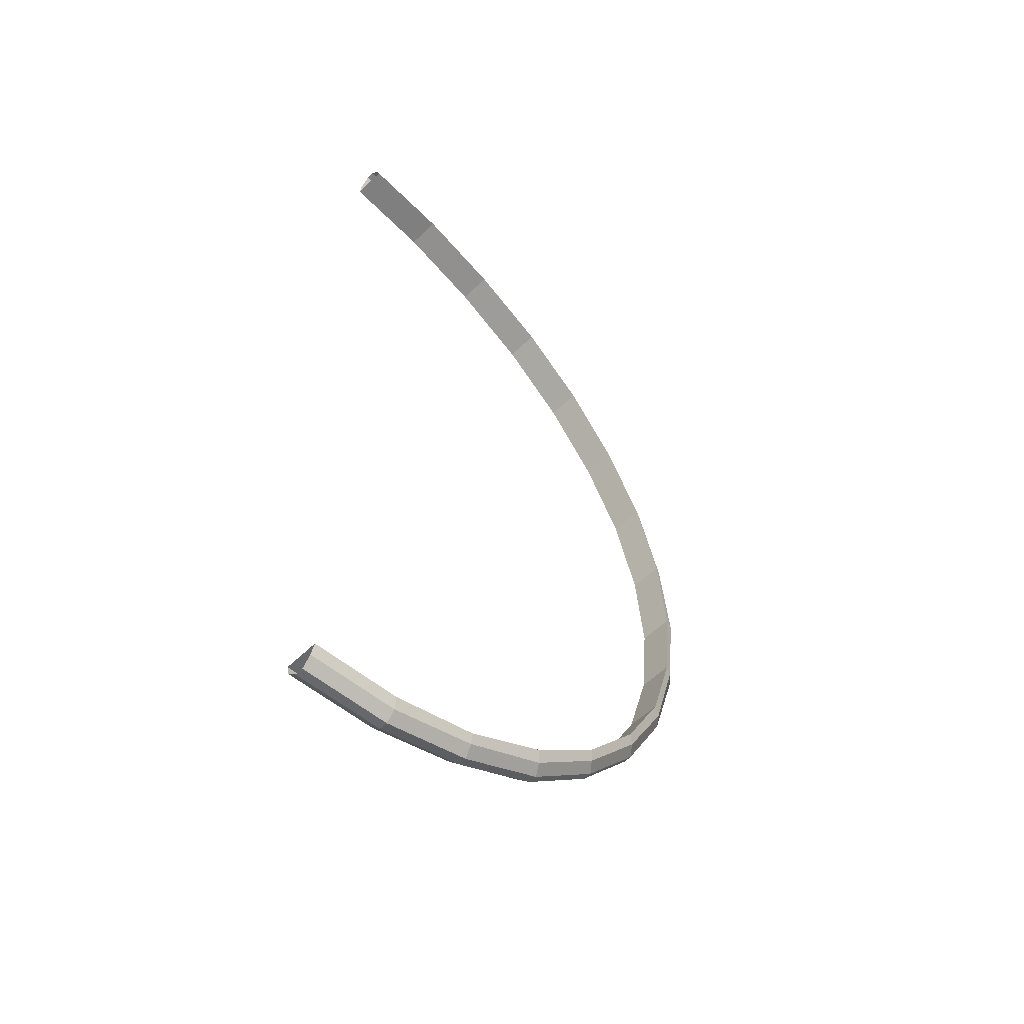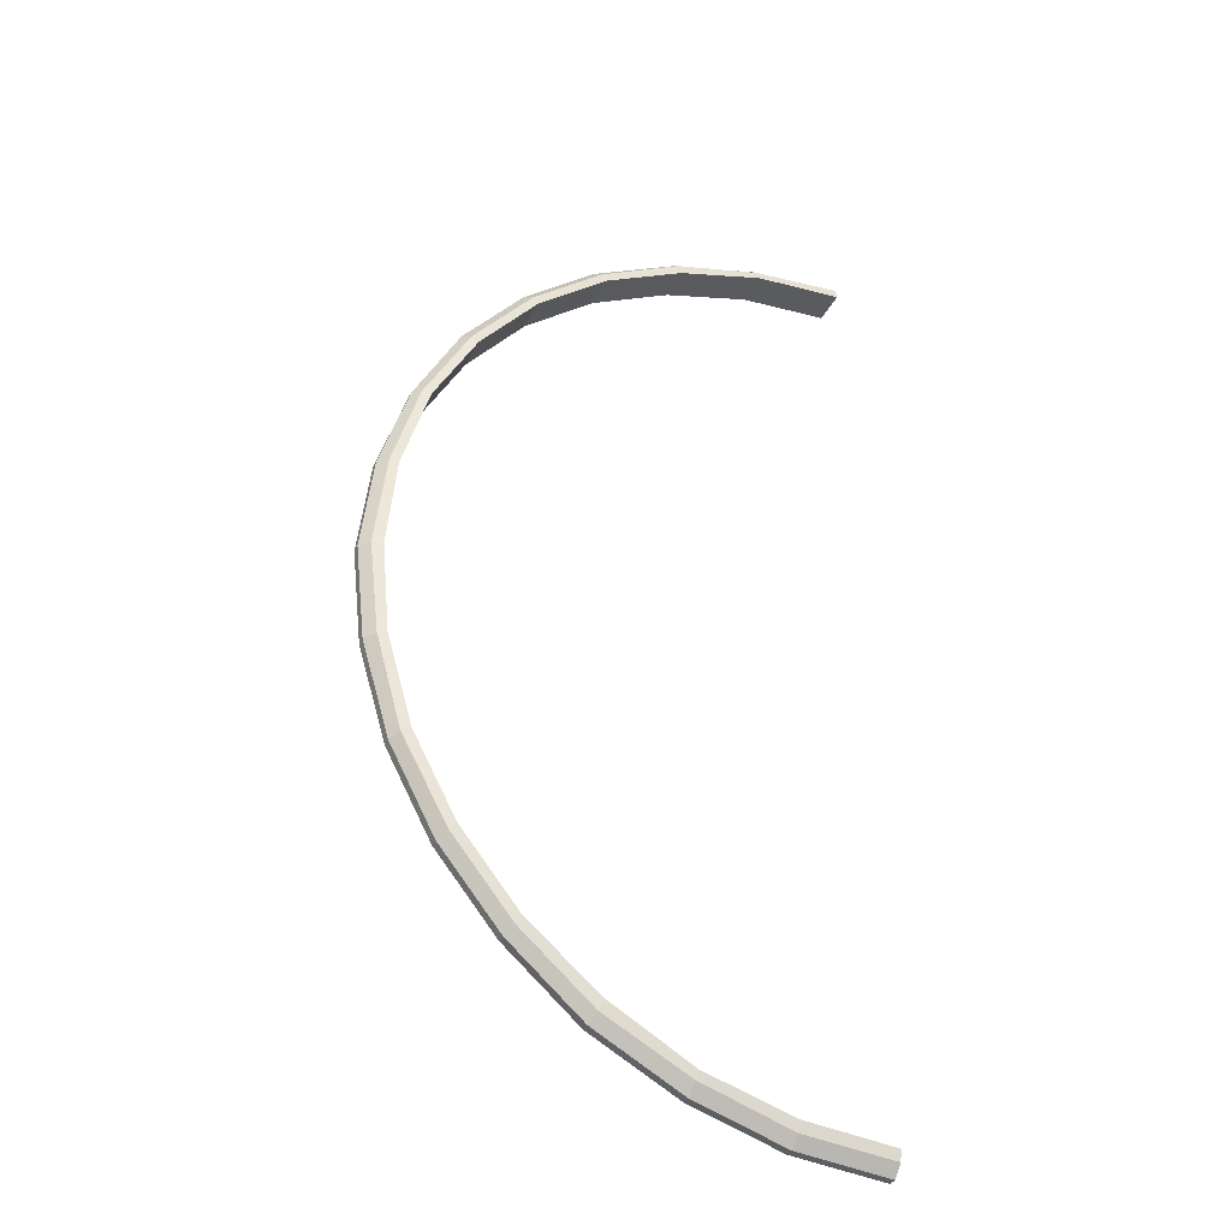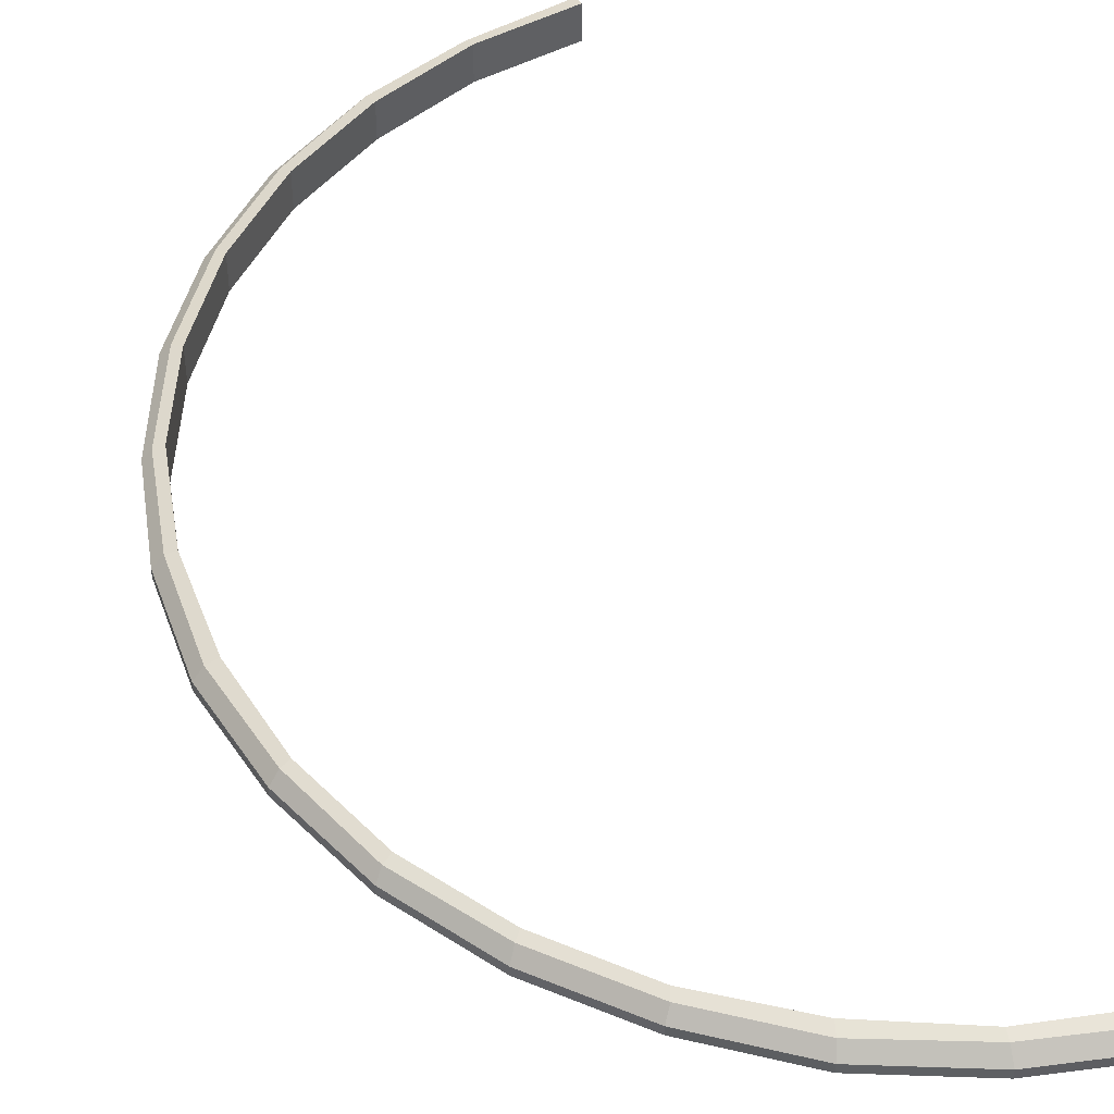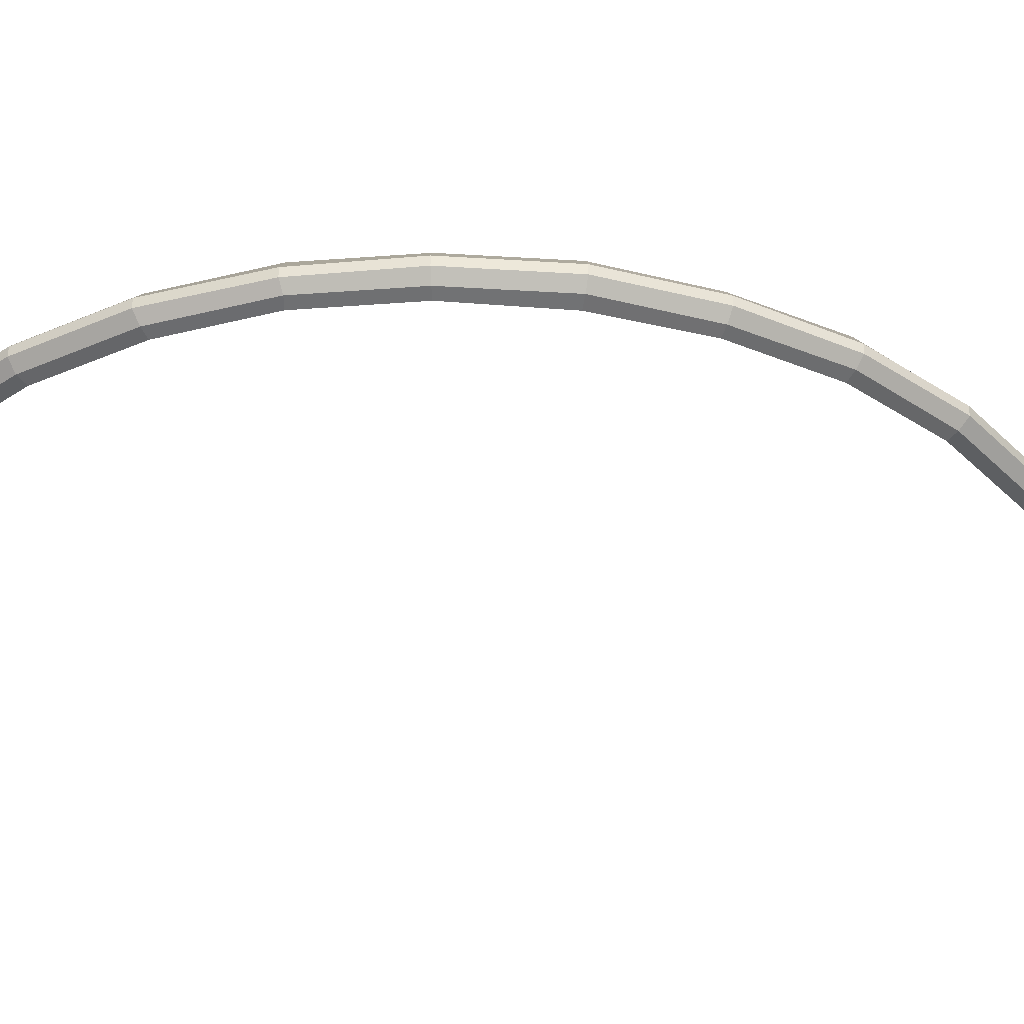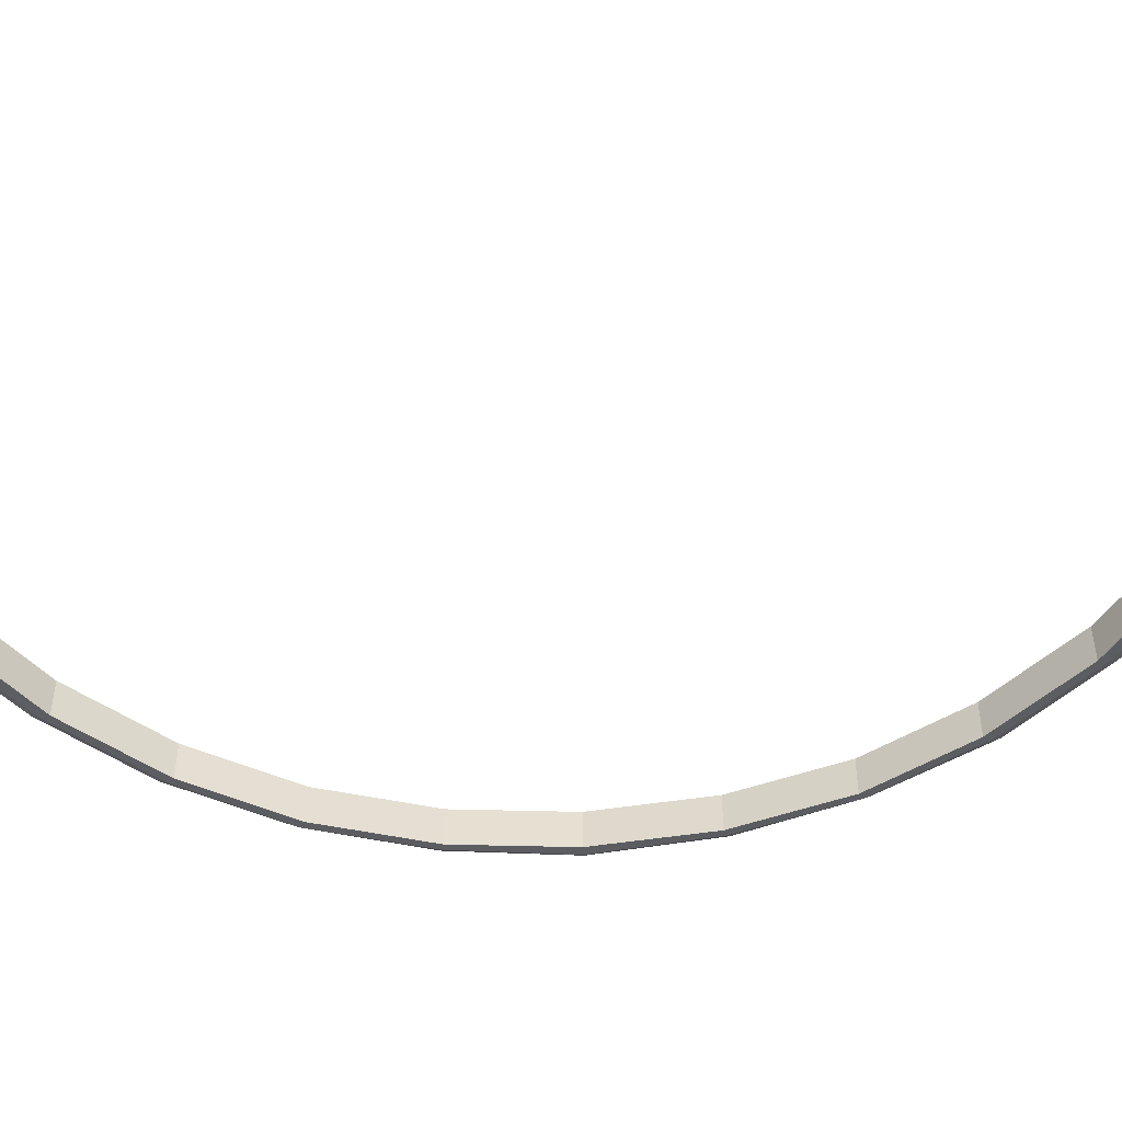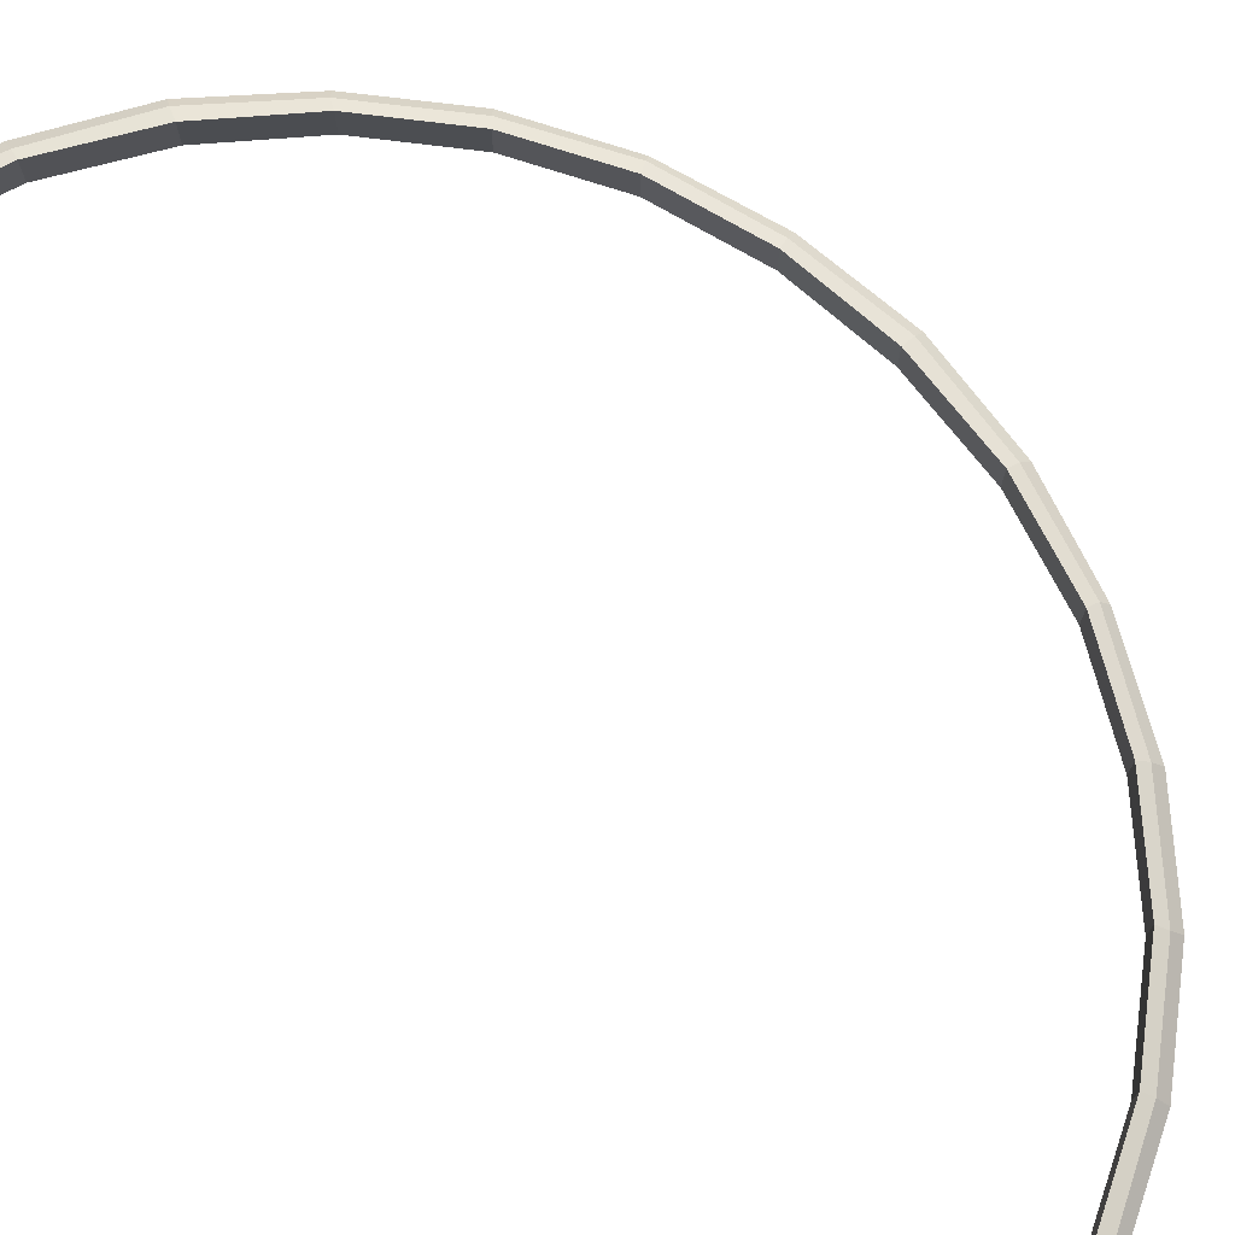
<metadata>
{"format":"obj","ext":"obj","renderer":"f3d","projection":"perspective","resolution":1024,"background":"white","views":[{"elev":-56.3,"azim":-44.4,"up":"+Z"},{"elev":-36.1,"azim":155.9,"up":"+Z"},{"elev":47.5,"azim":154.5,"up":"+Y"},{"elev":-38.9,"azim":79.1,"up":"+Y"},{"elev":-52.2,"azim":-86.1,"up":"+Y"},{"elev":74.0,"azim":-43.6,"up":"+Y"}]}
</metadata>
<code>
v 0.042 0.021 0.213
v 0.043 0.023 0.217
v -0 0.021 0.217
v -0 0.023 0.222
v -0 0.037 0.217
v -0 0.036 0.222
v 0.043 0.036 0.217
v 0.084 0.023 0.205
v 0.042 0.037 0.213
v 0.084 0.036 0.205
v 0.123 0.023 0.184
v 0.083 0.021 0.2
v 0.121 0.021 0.18
v 0.121 0.037 0.18
v -0 0.021 -0.218
v -0 0.023 -0.223
v 0.043 0.023 -0.219
v 0.156 0.023 0.157
v 0.042 0.021 -0.214
v 0.084 0.023 -0.206
v 0.184 0.023 0.123
v 0.154 0.021 0.153
v 0.083 0.021 -0.202
v 0.123 0.023 -0.186
v 0.205 0.023 0.084
v 0.181 0.021 0.12
v 0.121 0.021 -0.181
v 0.156 0.023 -0.158
v 0.217 0.023 0.043
v 0.201 0.021 0.083
v 0.154 0.021 -0.154
v 0.184 0.023 -0.124
v 0.181 0.021 -0.121
v 0.222 0.023 -0.001
v 0.213 0.021 0.042
v 0.205 0.023 -0.086
v 0.201 0.021 -0.084
v 0.213 0.021 -0.043
v 0.217 0.023 -0.044
v 0.083 0.037 0.2
v 0.213 0.037 0.042
v 0.217 0.021 -0.001
v 0.213 0.037 -0.043
v 0.201 0.037 -0.084
v 0.181 0.037 -0.121
v 0.121 0.037 -0.181
v 0.154 0.037 -0.154
v 0.083 0.037 -0.202
v 0.042 0.037 -0.214
v 0.123 0.036 0.184
v 0.154 0.037 0.153
v 0.181 0.037 0.12
v 0.201 0.037 0.083
v 0.217 0.037 -0.001
v -0 0.037 -0.218
v 0.043 0.027 0.222
v 0.043 0.031 0.222
v -0 0.031 0.227
v 0.085 0.027 0.209
v 0.085 0.031 0.209
v 0.125 0.027 0.188
v 0.125 0.031 0.188
v 0.159 0.027 0.16
v 0.159 0.031 0.16
v -0 0.027 -0.228
v -0 0.031 -0.228
v 0.043 0.031 -0.224
v 0.043 0.027 -0.224
v 0.187 0.027 0.126
v 0.187 0.031 0.126
v 0.156 0.036 0.157
v -0 0.036 -0.223
v 0.085 0.031 -0.211
v 0.085 0.027 -0.211
v 0.208 0.027 0.086
v 0.208 0.031 0.086
v 0.184 0.036 0.123
v 0.043 0.036 -0.219
v 0.125 0.031 -0.19
v 0.125 0.027 -0.19
v 0.221 0.027 0.044
v 0.221 0.031 0.044
v 0.205 0.036 0.084
v 0.123 0.036 -0.186
v 0.084 0.036 -0.206
v 0.159 0.031 -0.161
v 0.159 0.027 -0.161
v 0.226 0.031 -0.001
v 0.217 0.036 0.043
v 0.156 0.036 -0.158
v 0.187 0.031 -0.127
v 0.187 0.027 -0.127
v 0.226 0.027 -0.001
v 0.221 0.027 -0.045
v 0.221 0.031 -0.045
v 0.222 0.036 -0.001
v 0.184 0.036 -0.124
v 0.208 0.031 -0.088
v 0.208 0.027 -0.088
v 0.217 0.036 -0.044
v 0.205 0.036 -0.086
v -0 0.027 0.227
f 1 2 3
f 2 4 3
f 5 6 7
f 8 2 1
f 9 7 10
f 11 12 13
f 15 16 17
f 18 11 13
f 19 17 20
f 21 18 22
f 23 20 24
f 25 21 26
f 27 24 28
f 29 25 30
f 31 32 33
f 33 36 37
f 38 39 34
f 37 39 38
f 1 3 5
f 12 1 9
f 12 40 14
f 42 35 41
f 38 43 44
f 37 44 45
f 31 33 45
f 27 31 46
f 31 47 46
f 23 27 46
f 19 23 48
f 15 19 49
f 9 5 7
f 12 8 1
f 40 9 10
f 11 8 12
f 14 40 10
f 10 50 14
f 19 15 17
f 22 18 13
f 23 19 20
f 26 21 22
f 27 23 24
f 26 30 25
f 31 27 28
f 30 35 29
f 31 28 32
f 35 42 34
f 34 29 35
f 33 32 36
f 42 38 34
f 37 36 39
f 9 1 5
f 40 12 9
f 13 12 14
f 13 14 22
f 14 51 22
f 51 52 22
f 52 26 22
f 52 53 26
f 53 30 26
f 53 41 30
f 41 35 30
f 54 42 41
f 54 43 42
f 43 38 42
f 44 37 38
f 45 33 37
f 47 31 45
f 48 23 46
f 49 19 48
f 55 15 49
f 56 57 58
f 4 2 56
f 59 60 57
f 6 58 57
f 2 8 59
f 61 62 60
f 7 57 60
f 8 11 61
f 63 64 62
f 10 60 62
f 65 66 67
f 16 65 68
f 11 18 63
f 69 70 64
f 64 71 50
f 67 66 72
f 67 73 74
f 17 68 74
f 18 21 69
f 75 76 70
f 70 77 71
f 14 50 71
f 73 67 78
f 78 72 55
f 74 73 79
f 20 74 80
f 21 25 75
f 81 82 76
f 76 83 77
f 84 79 85
f 79 73 85
f 85 78 49
f 80 79 86
f 24 80 87
f 25 29 81
f 88 82 81
f 82 89 83
f 90 86 84
f 86 79 84
f 84 85 48
f 87 86 91
f 28 87 92
f 29 34 93
f 94 95 88
f 88 96 89
f 97 91 90
f 91 86 90
f 90 84 46
f 92 91 98
f 32 92 99
f 39 94 93
f 99 98 95
f 88 95 100
f 101 98 97
f 98 91 97
f 97 47 45
f 36 99 94
f 95 98 101
f 96 100 43
f 101 45 44
f 100 101 44
f 102 56 58
f 102 4 56
f 56 59 57
f 7 6 57
f 56 2 59
f 59 61 60
f 10 7 60
f 59 8 61
f 61 63 62
f 50 10 62
f 68 65 67
f 17 16 68
f 61 11 63
f 63 69 64
f 62 64 50
f 78 67 72
f 68 67 74
f 20 17 74
f 63 18 69
f 69 75 70
f 64 70 71
f 51 14 71
f 85 73 78
f 49 78 55
f 80 74 79
f 24 20 80
f 69 21 75
f 75 81 76
f 70 76 77
f 52 51 77
f 51 71 77
f 48 85 49
f 87 80 86
f 28 24 87
f 75 25 81
f 93 88 81
f 76 82 83
f 53 52 83
f 52 77 83
f 46 84 48
f 92 87 91
f 32 28 92
f 81 29 93
f 93 94 88
f 82 88 89
f 41 53 89
f 53 83 89
f 47 90 46
f 99 92 98
f 36 32 99
f 34 39 93
f 94 99 95
f 96 88 100
f 54 41 96
f 41 89 96
f 97 90 47
f 39 36 94
f 100 95 101
f 54 96 43
f 101 97 45
f 43 100 44

</code>
